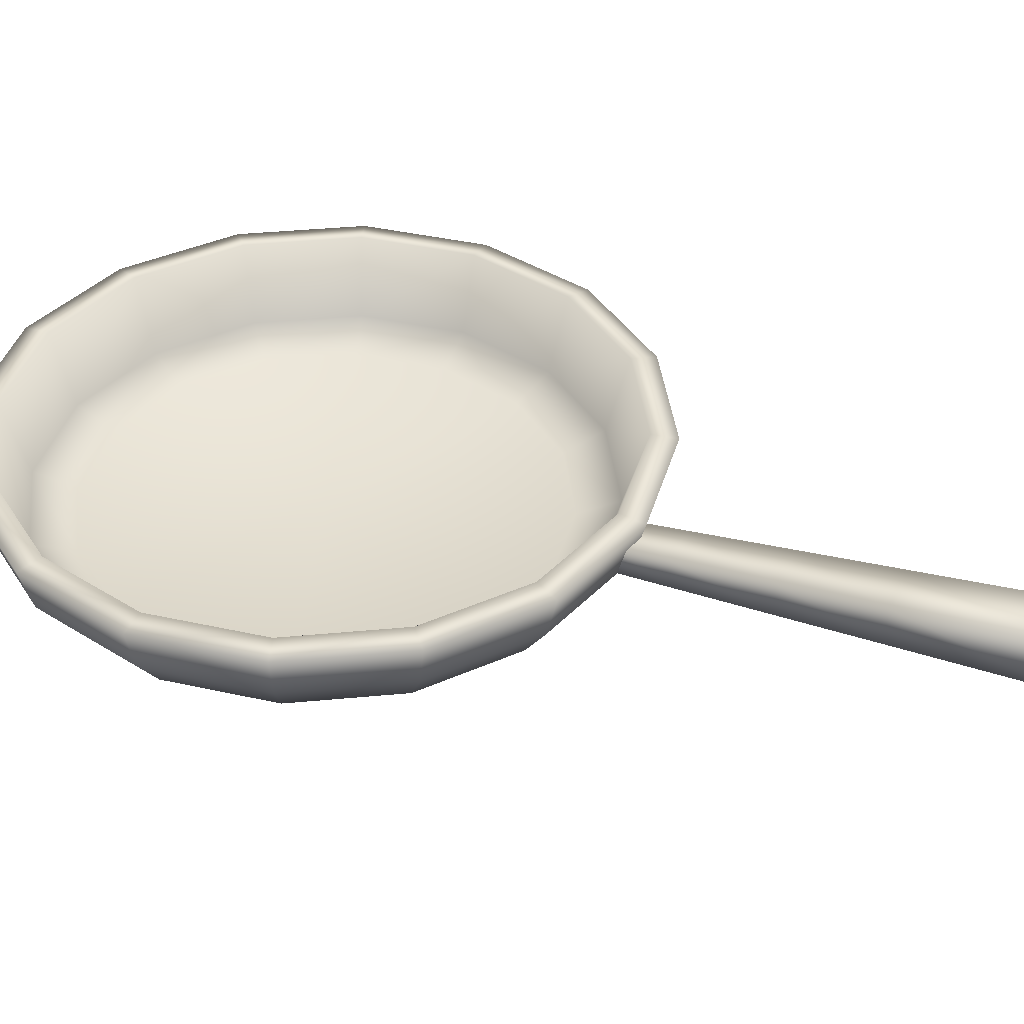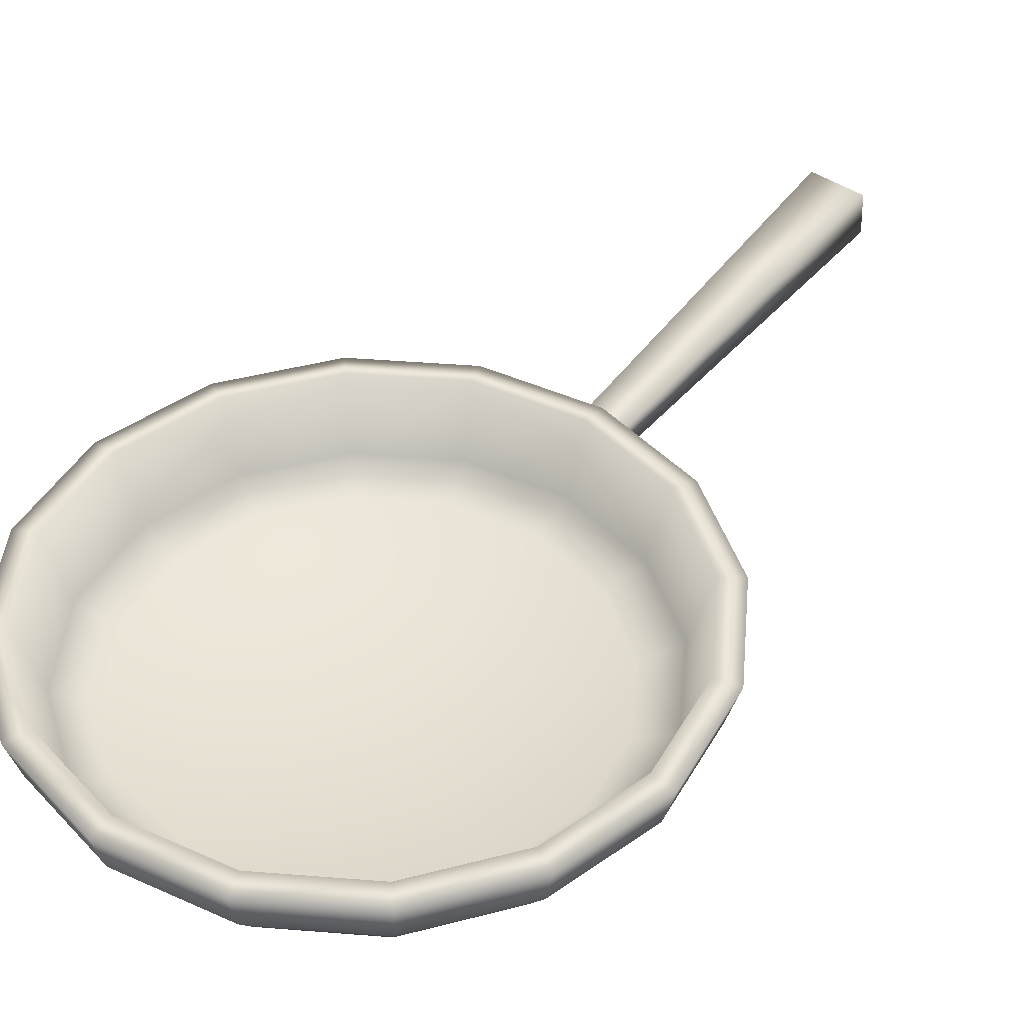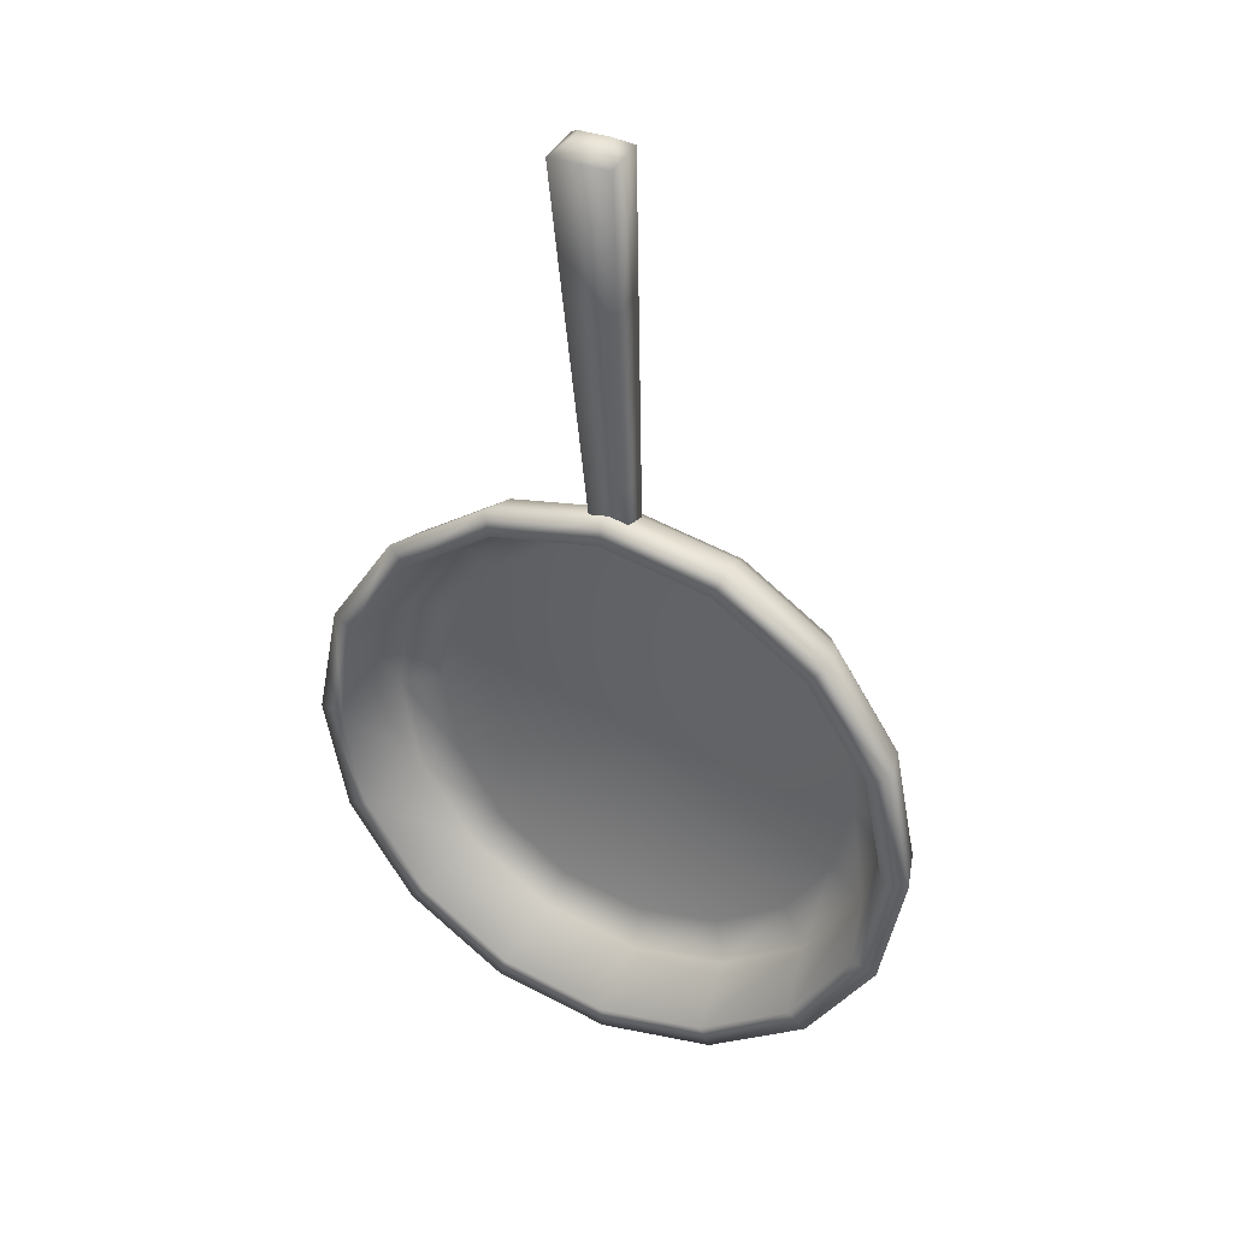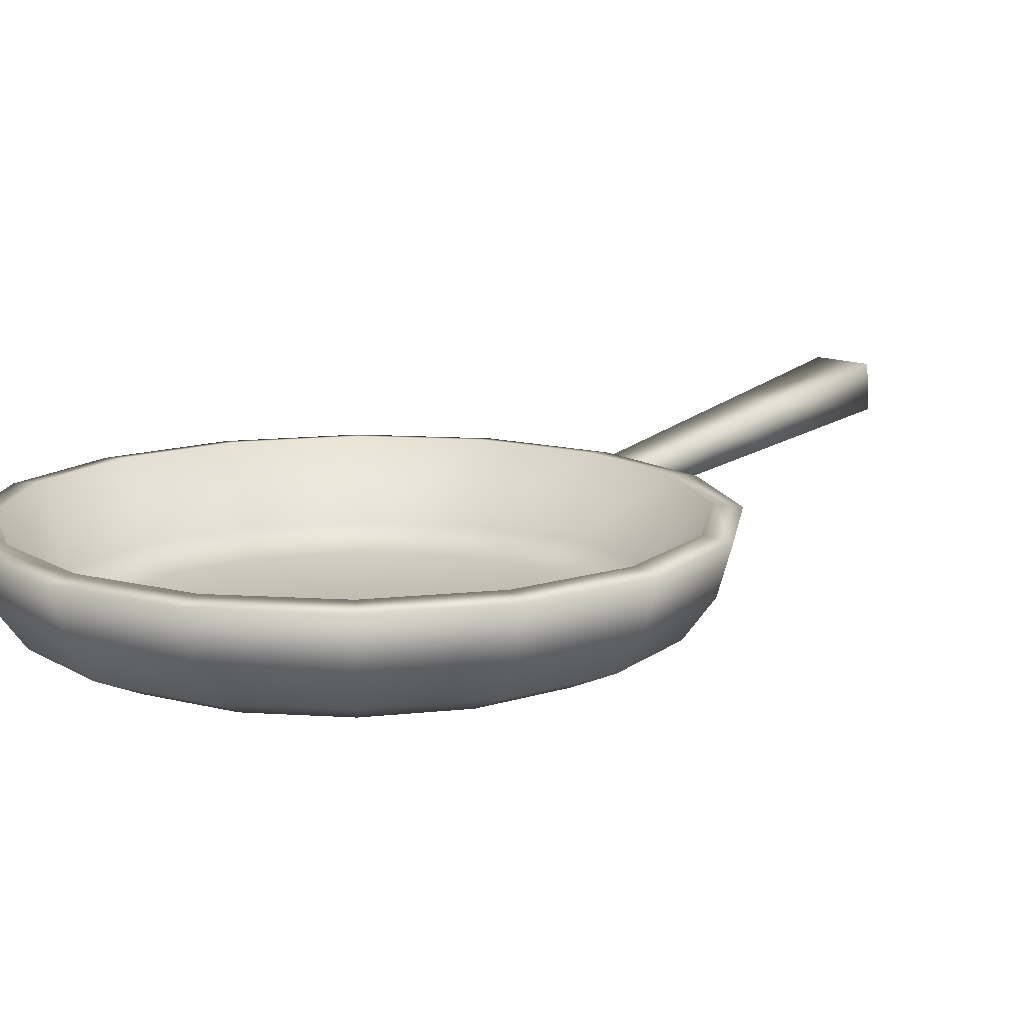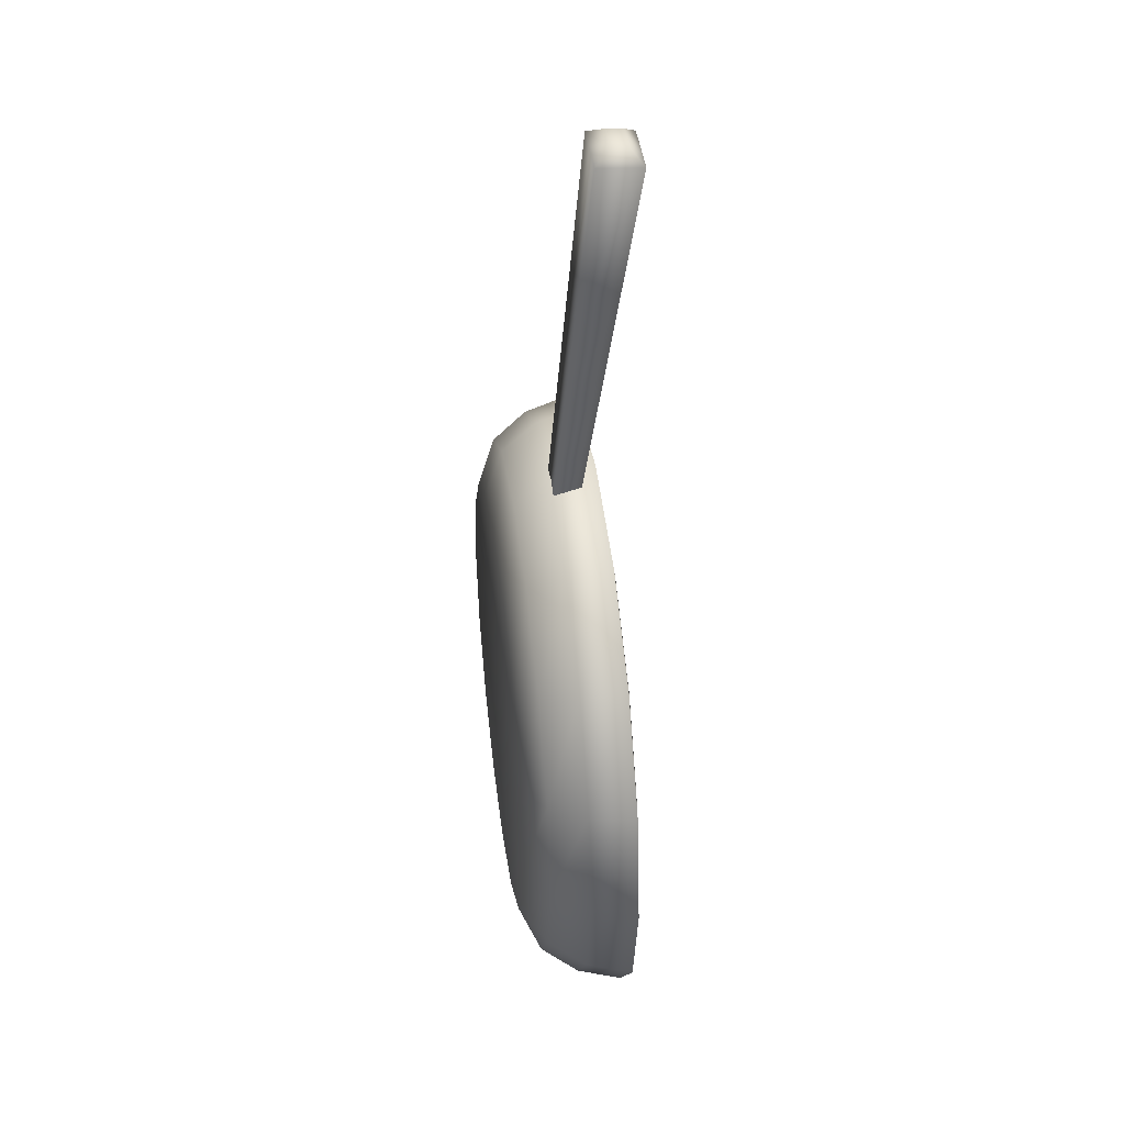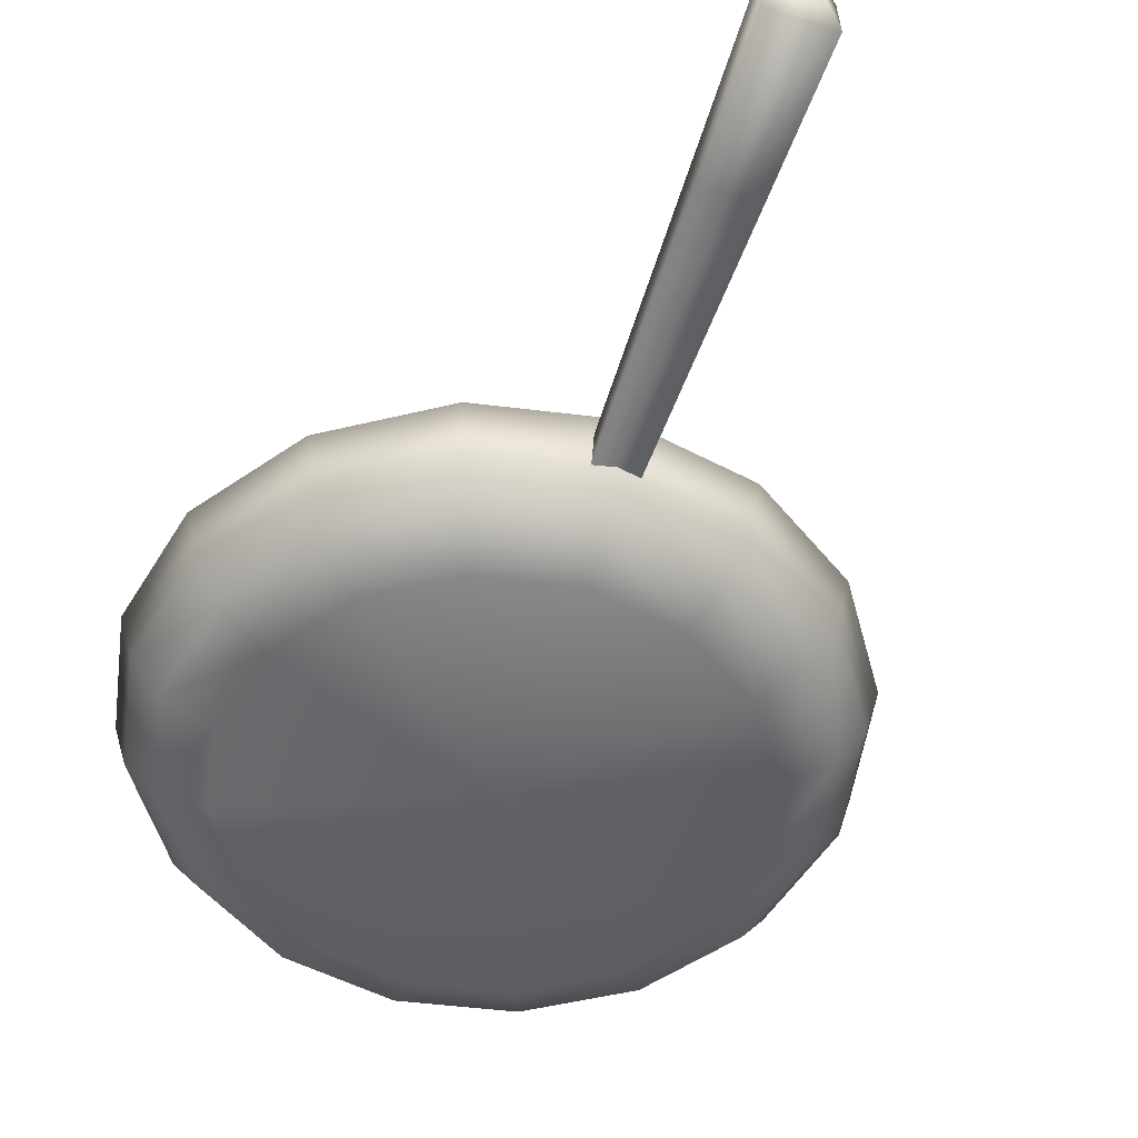
<metadata>
{"format":"obj","ext":"obj","renderer":"f3d","projection":"perspective","resolution":1024,"background":"white","views":[{"elev":39.2,"azim":-63.0,"up":"+Y"},{"elev":43.5,"azim":-140.9,"up":"+Y"},{"elev":35.9,"azim":-154.2,"up":"+Z"},{"elev":13.1,"azim":-138.0,"up":"+Y"},{"elev":43.4,"azim":82.3,"up":"+Z"},{"elev":-50.7,"azim":-18.9,"up":"+Y"}]}
</metadata>
<code>
g cookware_panMed
v -1.079e-05 1.079e-05 1.079e-05
v 0.1391 1.079e-05 -0.3358
v -1.079e-05 1.079e-05 -0.3635
v -0.1391 1.079e-05 -0.3358
v -1.079e-05 0.03219 -0.4363
v -0.1669 0.03219 -0.4031
v -1.079e-05 0.09076 -0.4795
v -0.257 1.079e-05 -0.257
v -0.1835 0.09076 -0.443
v -1.079e-05 0.1625 -0.5
v -0.3085 0.03219 -0.3085
v -0.3358 1.079e-05 -0.1391
v -0.1913 0.1625 -0.4619
v -0.3391 0.09076 -0.3391
v -0.4031 0.03219 -0.167
v -0.1759 0.168 -0.4246
v -1.079e-05 0.168 -0.4596
v -0.325 0.168 -0.325
v -0.3536 0.1625 -0.3535
v -0.4246 0.168 -0.1759
v -0.443 0.09076 -0.1835
v -0.4619 0.1625 -0.1913
v -0.4596 0.168 1.079e-05
v -0.3635 1.079e-05 1.079e-05
v -0.4363 0.03219 1.079e-05
v -0.4795 0.09076 1.079e-05
v -0.5 0.1625 1.079e-05
v -0.4246 0.168 0.1759
v -0.3358 1.079e-05 0.1391
v -0.4031 0.03219 0.1669
v -0.257 1.079e-05 0.257
v -0.1391 1.079e-05 0.3358
v -1.079e-05 1.079e-05 0.3635
v 0.1391 1.079e-05 0.3358
v -0.443 0.09076 0.1835
v -0.4619 0.1625 0.1913
v -0.325 0.168 0.325
v -0.3085 0.03219 0.3085
v -0.1669 0.03219 0.4031
v -1.079e-05 0.03219 0.4363
v -0.3391 0.09076 0.3391
v -0.3536 0.1625 0.3536
v -0.1759 0.168 0.4246
v -0.1835 0.09076 0.443
v -1.079e-05 0.09076 0.4795
v -0.1913 0.1625 0.4619
v -1.079e-05 0.168 0.4596
v -1.079e-05 0.1625 0.5
v 0.1391 1.079e-05 0.3358
v -1.079e-05 1.079e-05 0.3635
v -1.079e-05 0.03219 0.4363
v 0.167 0.03219 0.4031
v -1.079e-05 0.09076 0.4795
v 0.257 1.079e-05 0.257
v 0.1835 0.09076 0.443
v -1.079e-05 0.1625 0.5
v 0.3085 0.03219 0.3085
v 0.3358 1.079e-05 0.1391
v 0.1913 0.1625 0.4619
v 0.3391 0.09076 0.3391
v 0.4031 0.03219 0.1669
v 0.1759 0.168 0.4246
v -1.079e-05 0.168 0.4596
v 0.325 0.168 0.325
v 0.3535 0.1625 0.3536
v 0.4246 0.168 0.1759
v 0.443 0.09076 0.1835
v 0.4619 0.1625 0.1913
v 0.4596 0.168 1.079e-05
v 0.3635 1.079e-05 1.079e-05
v 0.4363 0.03219 1.079e-05
v 0.4795 0.09076 1.079e-05
v 0.5 0.1625 1.079e-05
v 0.4246 0.168 -0.1759
v 0.3358 1.079e-05 -0.1391
v 0.4031 0.03219 -0.167
v 0.257 1.079e-05 -0.257
v 0.1391 1.079e-05 -0.3358
v 0.443 0.09076 -0.1835
v 0.4619 0.1625 -0.1913
v 0.325 0.168 -0.325
v 0.3085 0.03219 -0.3085
v 0.3391 0.09076 -0.3391
v 0.3535 0.1625 -0.3535
v 0.1759 0.168 -0.4246
v 0.167 0.03219 -0.4031
v -1.079e-05 1.079e-05 -0.3635
v -1.079e-05 0.03219 -0.4363
v 0.1835 0.09076 -0.443
v -1.079e-05 0.09076 -0.4795
v 0.1913 0.1625 -0.4619
v -1.079e-05 0.168 -0.4596
v -1.079e-05 0.1625 -0.5
v -1.079e-05 0.02 1.079e-05
v -1.079e-05 0.01947 -0.3589
v 0.1373 0.01947 -0.3315
v 0.2537 0.01947 -0.2537
v 0.3315 0.01947 -0.1373
v 0.3589 0.01947 1.079e-05
v 0.3315 0.01947 0.1373
v 0.2537 0.01947 0.2537
v 0.1373 0.01947 0.3315
v -1.079e-05 0.01947 0.3589
v 0.1759 0.168 -0.4246
v -1.079e-05 0.04748 -0.4234
v -1.079e-05 0.168 -0.4596
v 0.162 0.04748 -0.3912
v -1.079e-05 0.01947 -0.3589
v 0.325 0.168 -0.325
v 0.1373 0.01947 -0.3315
v 0.2994 0.04748 -0.2994
v 0.4246 0.168 -0.1759
v 0.2537 0.01947 -0.2537
v 0.3912 0.04748 -0.162
v 0.4596 0.168 1.079e-05
v 0.3315 0.01947 -0.1373
v 0.4234 0.04748 1.079e-05
v 0.4246 0.168 0.1759
v 0.3589 0.01947 1.079e-05
v 0.3912 0.04748 0.162
v 0.325 0.168 0.325
v 0.3315 0.01947 0.1373
v 0.2994 0.04748 0.2994
v 0.1759 0.168 0.4246
v 0.2537 0.01947 0.2537
v 0.162 0.04748 0.3912
v -1.079e-05 0.168 0.4596
v 0.1373 0.01947 0.3315
v -1.079e-05 0.04748 0.4234
v -1.079e-05 0.01947 0.3589
v -1.079e-05 0.02 1.079e-05
v -1.079e-05 0.01947 0.3589
v -0.1373 0.01947 0.3315
v -0.2537 0.01947 0.2537
v -0.3315 0.01947 0.1373
v -0.3589 0.01947 1.079e-05
v -0.3315 0.01947 -0.1373
v -0.2537 0.01947 -0.2537
v -0.1373 0.01947 -0.3315
v -1.079e-05 0.01947 -0.3589
v -0.1759 0.168 0.4246
v -1.079e-05 0.04748 0.4234
v -1.079e-05 0.168 0.4596
v -0.162 0.04748 0.3912
v -1.079e-05 0.01947 0.3589
v -0.325 0.168 0.325
v -0.1373 0.01947 0.3315
v -0.2994 0.04748 0.2994
v -0.4246 0.168 0.1759
v -0.2537 0.01947 0.2537
v -0.3912 0.04748 0.162
v -0.4596 0.168 1.079e-05
v -0.3315 0.01947 0.1373
v -0.4234 0.04748 1.079e-05
v -0.4246 0.168 -0.1759
v -0.3589 0.01947 1.079e-05
v -0.3912 0.04748 -0.162
v -0.325 0.168 -0.325
v -0.3315 0.01947 -0.1373
v -0.2994 0.04748 -0.2994
v -0.1759 0.168 -0.4246
v -0.2537 0.01947 -0.2537
v -0.162 0.04748 -0.3912
v -1.079e-05 0.168 -0.4596
v -0.1373 0.01947 -0.3315
v -1.079e-05 0.04748 -0.4234
v -1.079e-05 0.01947 -0.3589
v 0.02386 0.1729 1.098
v -0.02386 0.1998 1.096
v 0.02386 0.1998 1.096
v -0.02386 0.1729 1.098
v -0.04675 0.2205 1.076
v -0.04675 0.148 1.081
v 0.02386 0.1729 1.098
v 0.04675 0.2205 1.076
v -0.04124 0.1889 0.8543
v 0.02386 0.1998 1.096
v -0.04124 0.1274 0.8588
v 0.04675 0.148 1.081
v -0.03741 0.1671 0.7011
v -0.03741 0.1132 0.705
v 0.04124 0.1274 0.8588
v -0.04124 0.1274 0.8588
v -0.04675 0.148 1.081
v -0.03741 0.1132 0.705
v 0.03741 0.1132 0.705
v 0.04124 0.1889 0.8543
v -0.04675 0.2205 1.076
v -0.04124 0.1889 0.8543
v 0.03741 0.1671 0.7011
v -0.03741 0.1671 0.7011
v 0.03361 0.0989 0.5513
v 0.03361 0.1452 0.5479
v 0.03149 0.091 0.466
v 0.03149 0.1331 0.4629
v -0.03361 0.1452 0.5479
v -0.03361 0.0989 0.5513
v 0.03741 0.1132 0.705
v 0.03361 0.0989 0.5513
v -0.03149 0.091 0.466
v 0.03149 0.091 0.466
v -0.03149 0.1331 0.4629
v 0.03149 0.1331 0.4629
v 0.03361 0.1452 0.5479
g cookware_panMed_0
f 3 2 1
f 4 3 1
f 5 3 4
f 6 5 4
f 7 5 6
f 8 4 1
f 6 4 8
f 9 7 6
f 10 7 9
f 11 6 8
f 9 6 11
f 12 8 1
f 11 8 12
f 13 10 9
f 14 9 11
f 13 9 14
f 15 11 12
f 14 11 15
f 13 16 10
f 16 17 10
f 18 16 13
f 19 18 13
f 19 13 14
f 20 18 19
f 19 14 21
f 21 14 15
f 22 20 19
f 22 19 21
f 23 20 22
f 15 12 24
f 24 12 1
f 21 15 25
f 25 15 24
f 22 21 26
f 26 21 25
f 27 23 22
f 27 22 26
f 28 23 27
f 29 24 1
f 25 24 29
f 26 25 30
f 30 25 29
f 31 29 1
f 30 29 31
f 32 31 1
f 33 32 1
f 34 33 1
f 27 26 35
f 35 26 30
f 36 28 27
f 36 27 35
f 37 28 36
f 38 30 31
f 38 31 32
f 35 30 38
f 39 32 33
f 39 38 32
f 40 39 33
f 41 35 38
f 36 35 41
f 41 38 39
f 42 37 36
f 42 36 41
f 43 37 42
f 44 39 40
f 44 41 39
f 42 41 44
f 45 44 40
f 46 43 42
f 46 42 44
f 46 44 45
f 47 43 46
f 48 46 45
f 48 47 46
f 51 50 49
f 52 51 49
f 53 51 52
f 52 49 54
f 54 49 1
f 55 53 52
f 56 53 55
f 57 52 54
f 55 52 57
f 58 54 1
f 57 54 58
f 59 56 55
f 60 55 57
f 59 55 60
f 61 57 58
f 60 57 61
f 59 62 56
f 62 63 56
f 64 62 59
f 65 64 59
f 65 59 60
f 66 64 65
f 65 60 67
f 67 60 61
f 68 66 65
f 68 65 67
f 69 66 68
f 61 58 70
f 70 58 1
f 67 61 71
f 71 61 70
f 68 67 72
f 72 67 71
f 73 69 68
f 73 68 72
f 74 69 73
f 75 70 1
f 71 70 75
f 72 71 76
f 76 71 75
f 77 75 1
f 76 75 77
f 78 77 1
f 73 72 79
f 79 72 76
f 80 74 73
f 80 73 79
f 81 74 80
f 82 76 77
f 82 77 78
f 79 76 82
f 80 79 83
f 83 79 82
f 84 81 80
f 84 80 83
f 85 81 84
f 86 82 78
f 83 82 86
f 86 78 87
f 88 86 87
f 89 83 86
f 89 86 88
f 84 83 89
f 90 89 88
f 91 85 84
f 91 84 89
f 91 89 90
f 92 85 91
f 93 91 90
f 93 92 91
f 96 95 94
f 97 96 94
f 98 97 94
f 99 98 94
f 100 99 94
f 101 100 94
f 102 101 94
f 103 102 94
f 106 105 104
f 105 107 104
f 107 105 108
f 104 107 109
f 110 107 108
f 107 111 109
f 111 107 110
f 109 111 112
f 113 111 110
f 111 114 112
f 114 111 113
f 112 114 115
f 116 114 113
f 114 117 115
f 117 114 116
f 115 117 118
f 119 117 116
f 117 120 118
f 120 117 119
f 118 120 121
f 122 120 119
f 120 123 121
f 123 120 122
f 121 123 124
f 125 123 122
f 123 126 124
f 126 123 125
f 124 126 127
f 128 126 125
f 126 129 127
f 129 126 128
f 130 129 128
f 133 132 131
f 134 133 131
f 135 134 131
f 136 135 131
f 137 136 131
f 138 137 131
f 139 138 131
f 140 139 131
f 143 142 141
f 142 144 141
f 144 142 145
f 141 144 146
f 147 144 145
f 144 148 146
f 148 144 147
f 146 148 149
f 150 148 147
f 148 151 149
f 151 148 150
f 149 151 152
f 153 151 150
f 151 154 152
f 154 151 153
f 152 154 155
f 156 154 153
f 154 157 155
f 157 154 156
f 155 157 158
f 159 157 156
f 157 160 158
f 160 157 159
f 158 160 161
f 162 160 159
f 160 163 161
f 163 160 162
f 161 163 164
f 165 163 162
f 163 166 164
f 166 163 165
f 167 166 165
f 170 169 168
f 169 171 168
f 169 172 171
f 172 173 171
f 174 171 173
f 172 169 175
f 172 176 173
f 169 177 175
f 176 178 173
f 179 174 173
f 174 179 177
f 179 175 177
f 176 180 178
f 180 181 178
f 175 179 182
f 182 179 183
f 179 184 183
f 182 183 185
f 186 182 185
f 187 175 182
f 187 182 186
f 188 175 187
f 189 188 187
f 190 187 186
f 189 187 190
f 191 189 190
f 190 186 192
f 193 190 192
f 180 190 193
f 193 192 194
f 195 193 194
f 196 180 193
f 180 196 181
f 196 197 181
f 198 181 197
f 199 198 197
f 199 197 200
f 201 199 200
f 202 200 197
f 196 202 197
f 202 196 203
f 196 204 203

</code>
